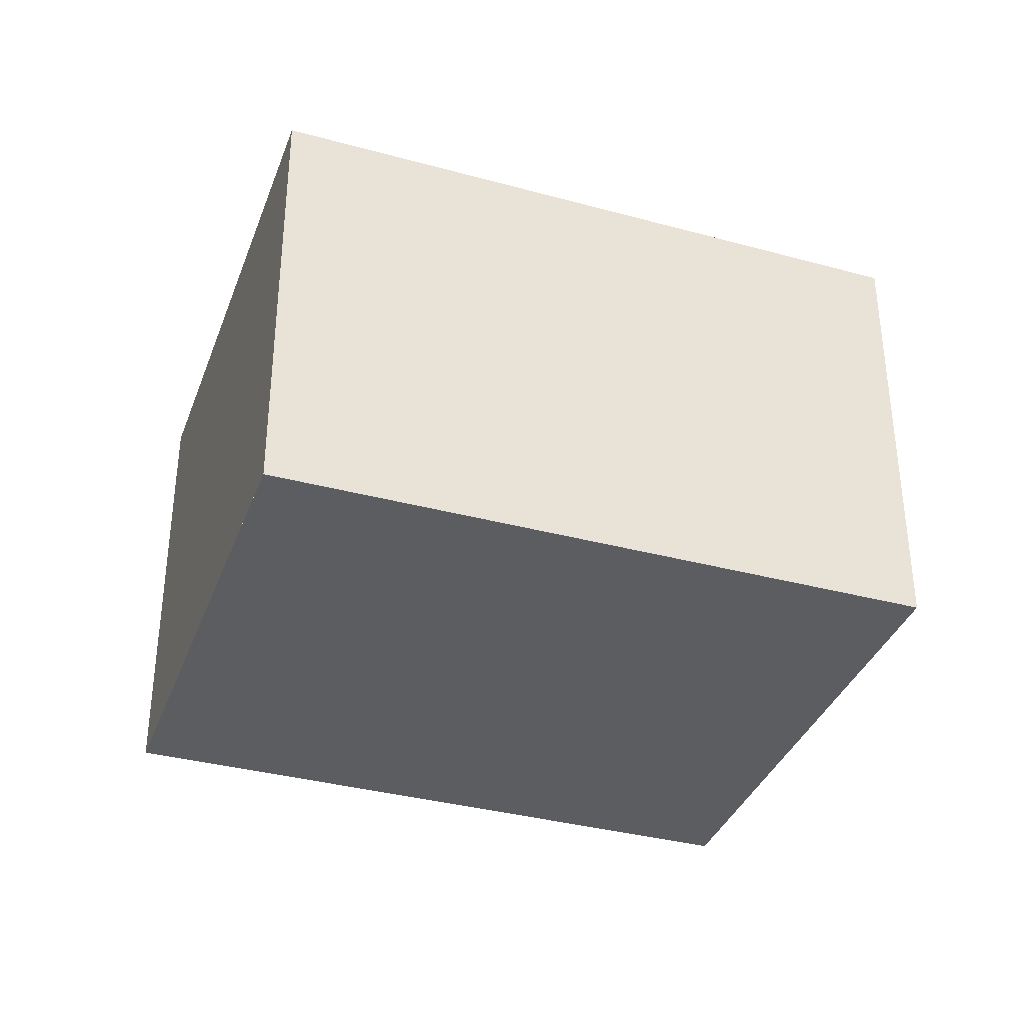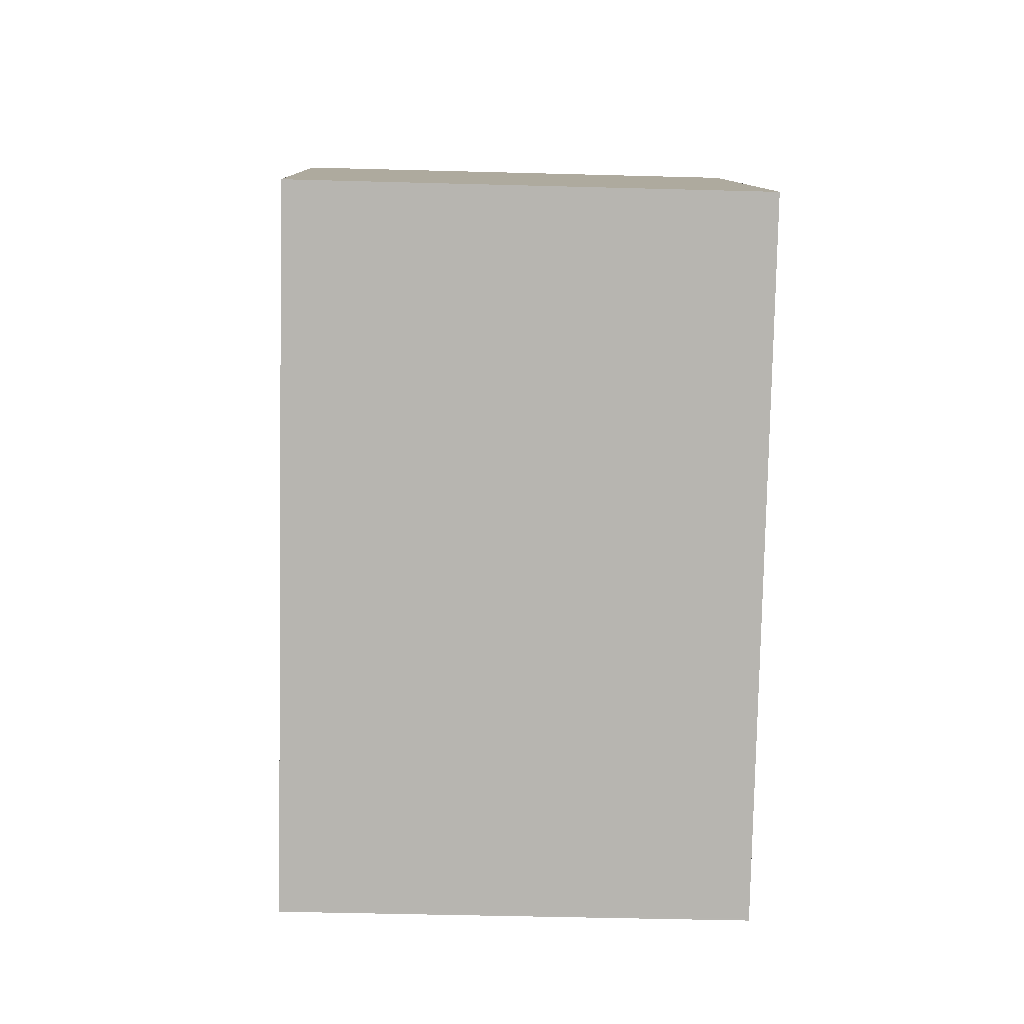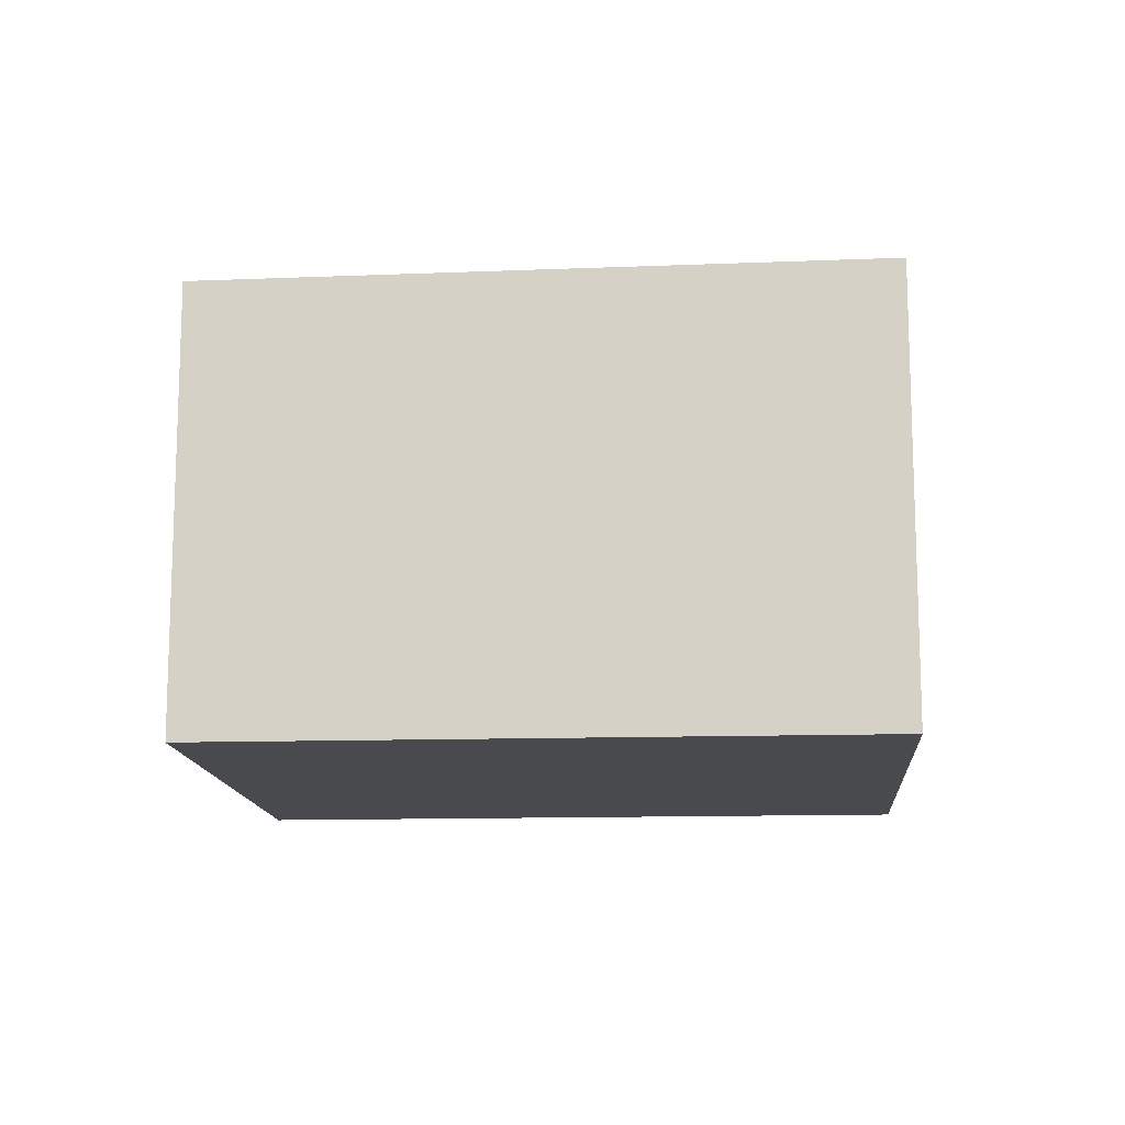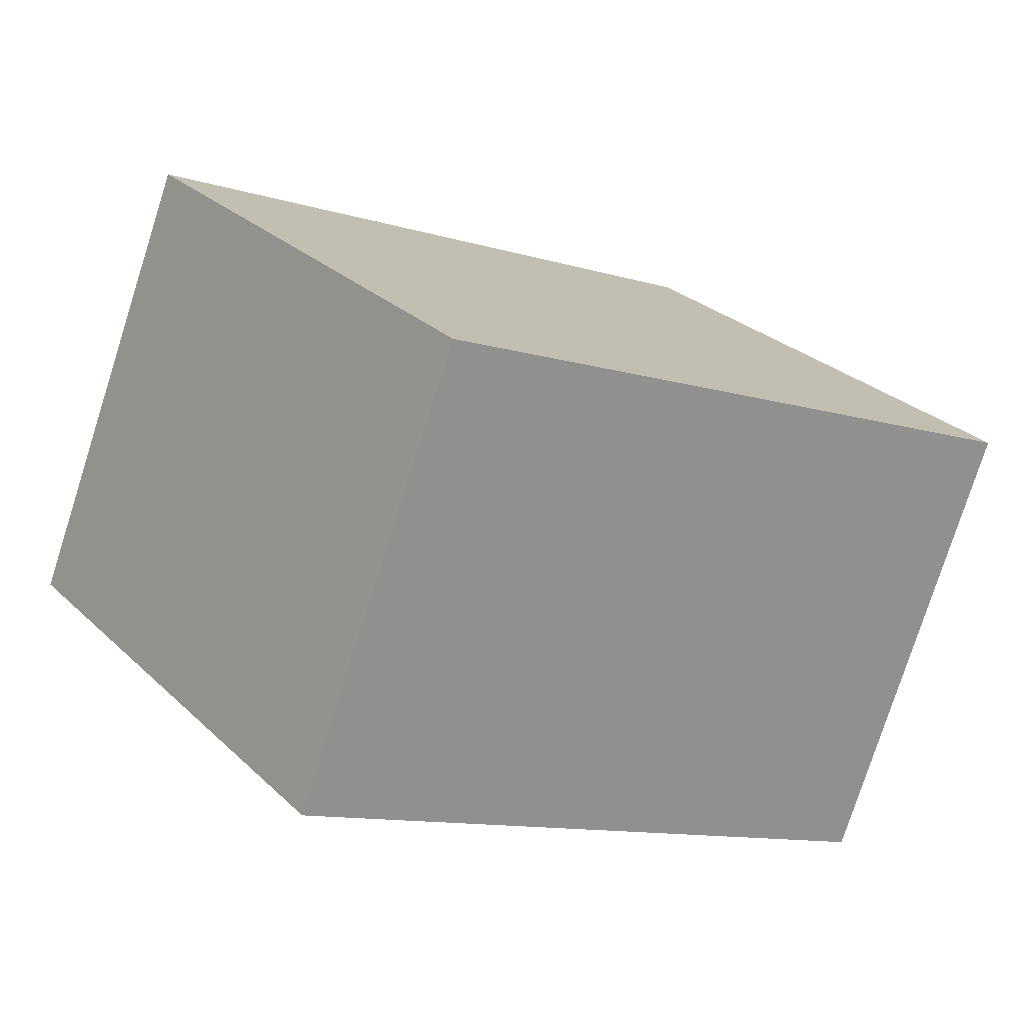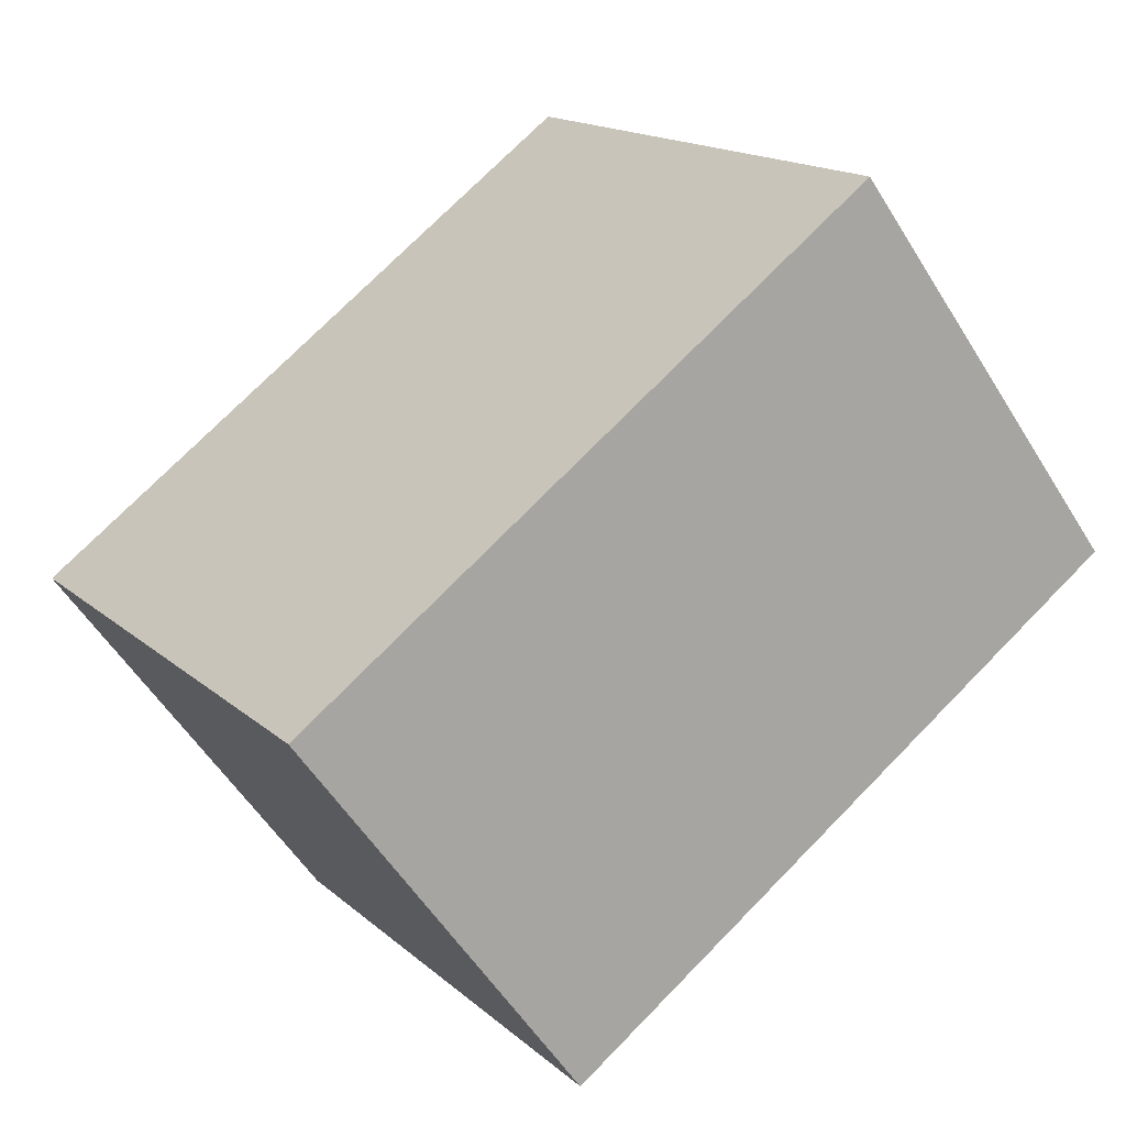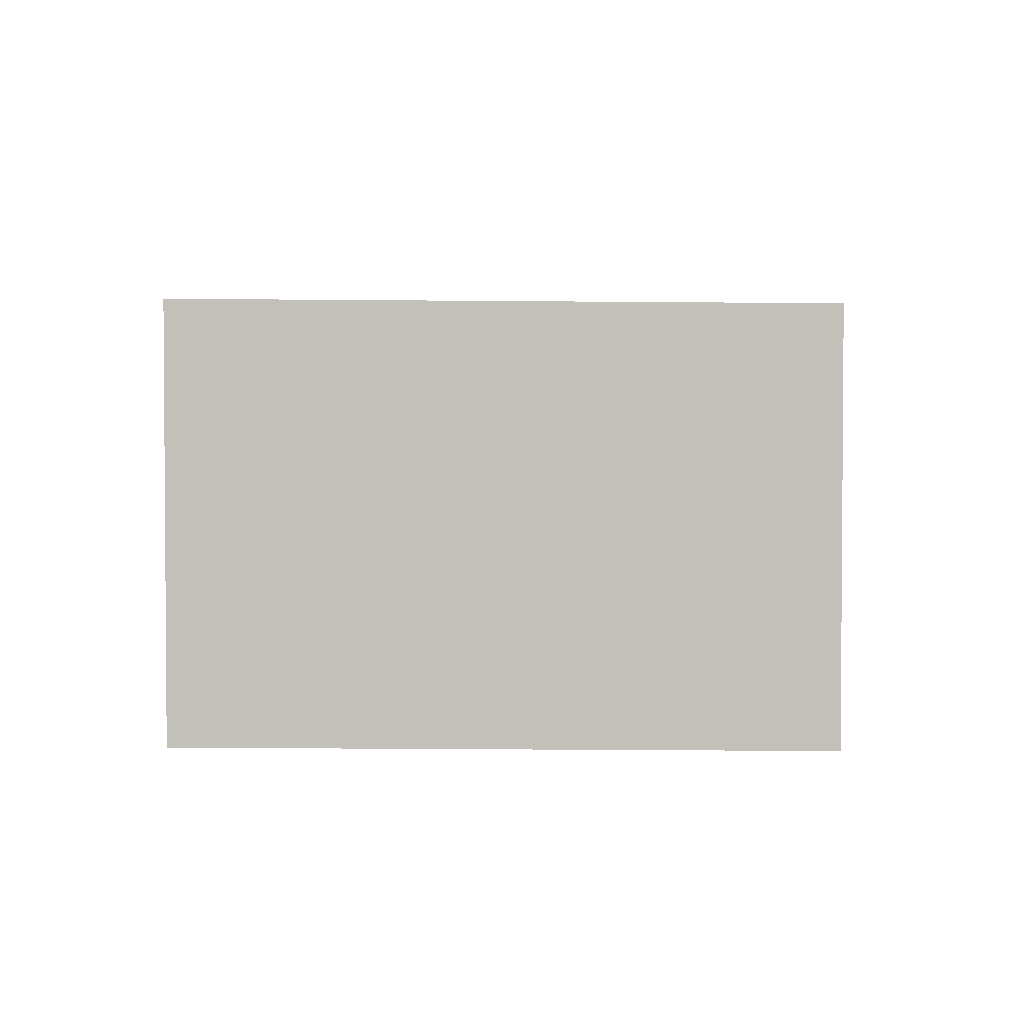
<metadata>
{"format":"obj","ext":"obj","renderer":"f3d","projection":"perspective","resolution":1024,"background":"white","views":[{"elev":-36.1,"azim":-164.0,"up":"+Z"},{"elev":-45.8,"azim":88.2,"up":"+Y"},{"elev":-13.4,"azim":39.3,"up":"+Z"},{"elev":-77.6,"azim":-17.7,"up":"+Y"},{"elev":-55.1,"azim":31.3,"up":"+Y"},{"elev":2.7,"azim":-142.8,"up":"+Z"}]}
</metadata>
<code>
v -1589 -1581 2.247
v -1590 -1579 2.281
v -1588 -1577 2.31
v -1586 -1579 2.276
v -1586 -1579 2.276
v -1588 -1577 2.309
v -1590 -1579 2.281
v -1588 -1577 2.309
v -1588 -1577 2.309
v -1589 -1581 2.248
v -1586 -1579 2.276
v -1586 -1579 2.276
v -1589 -1581 2.248
v -1590 -1579 2.281
v -1589 -1581 2.247
v -1590 -1579 2.281
v -1589 -1581 2.248
v -1589 -1581 2.247
v -1589 -1581 0
v -1589 -1581 4.441e-16
v -1590 -1579 2.281
v -1590 -1579 2.281
v -1590 -1579 0
v -1590 -1579 0
v -1588 -1577 2.309
v -1588 -1577 2.31
v -1588 -1577 0
v -1588 -1577 0
v -1586 -1579 2.276
v -1586 -1579 2.276
v -1586 -1579 0
v -1586 -1579 0
v -1589 -1581 2.247
v -1586 -1579 2.276
v -1586 -1579 0
v -1589 -1581 0
v -1588 -1577 2.31
v -1588 -1577 2.309
v -1588 -1577 0
v -1588 -1577 0
v -1590 -1579 2.281
v -1590 -1579 2.281
v -1590 -1579 0
v -1590 -1579 0
v -1586 -1579 2.276
v -1588 -1577 2.309
v -1588 -1577 0
v -1586 -1579 0
v -1590 -1579 2.281
v -1589 -1581 2.248
v -1589 -1581 4.441e-16
v -1590 -1579 0
v -1586 -1579 2.276
v -1586 -1579 2.276
v -1586 -1579 0
v -1586 -1579 0
v -1589 -1581 2.247
v -1589 -1581 2.247
v -1589 -1581 0
v -1589 -1581 0
v -1588 -1577 2.309
v -1590 -1579 2.281
v -1590 -1579 0
v -1588 -1577 0
v -1589 -1581 0
v -1590 -1579 0
v -1588 -1577 0
v -1586 -1579 0
f 12 4 5 11
f 13 11 5 15
f 16 6 8 14
f 8 6 3 9
f 14 8 11 13
f 11 8 9 12
f 13 10 7 14
f 15 1 10 13
f 14 7 2 16
f 18 19 20 17
f 22 23 24 21
f 26 27 28 25
f 30 31 32 29
f 34 35 36 33
f 38 39 40 37
f 42 43 44 41
f 46 47 48 45
f 50 51 52 49
f 54 55 56 53
f 58 59 60 57
f 62 63 64 61
f 66 67 68 65

</code>
